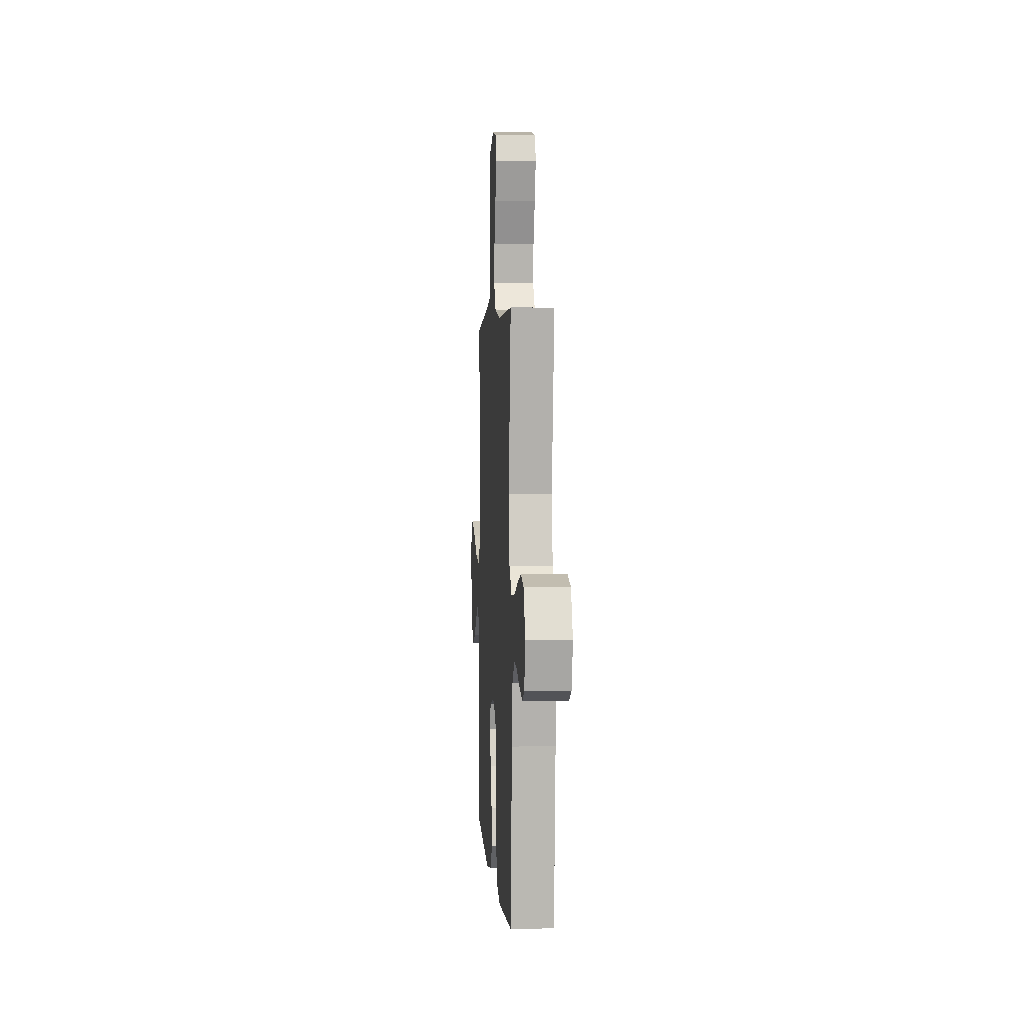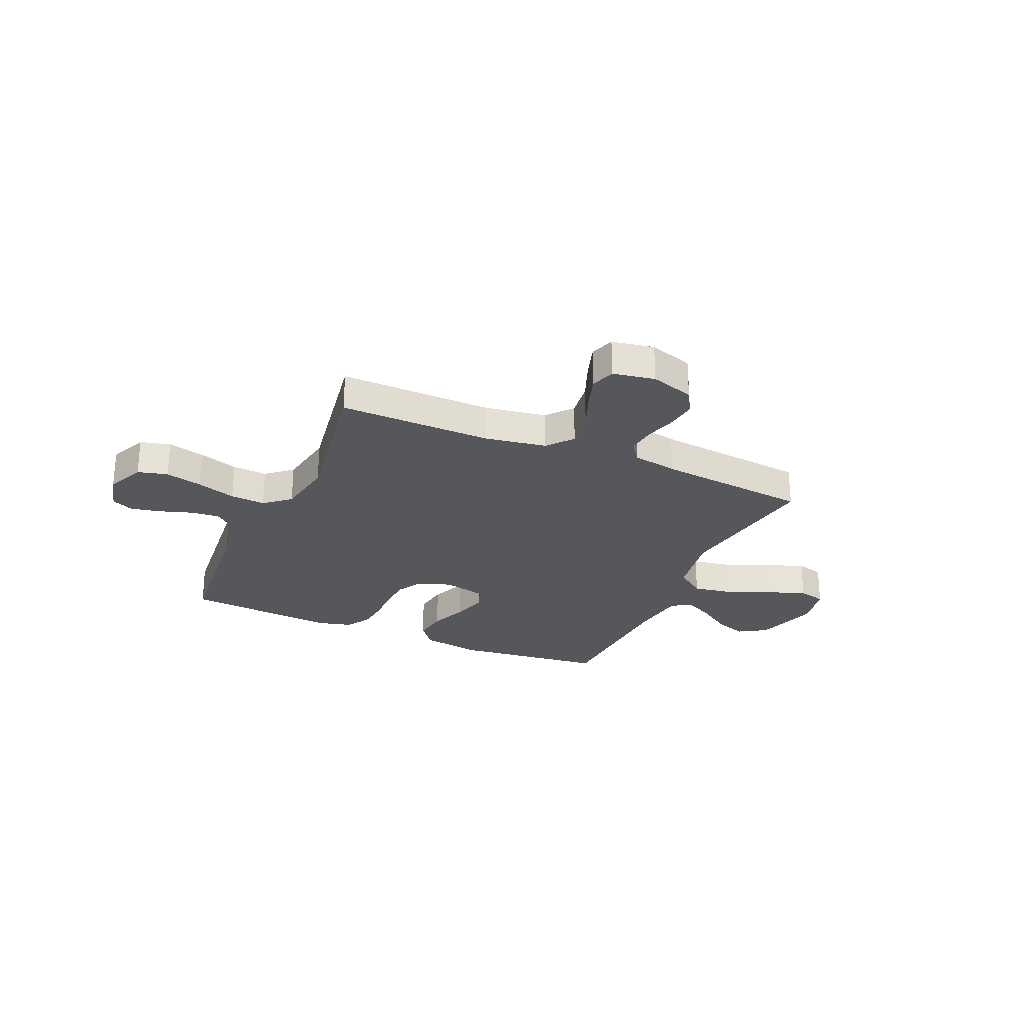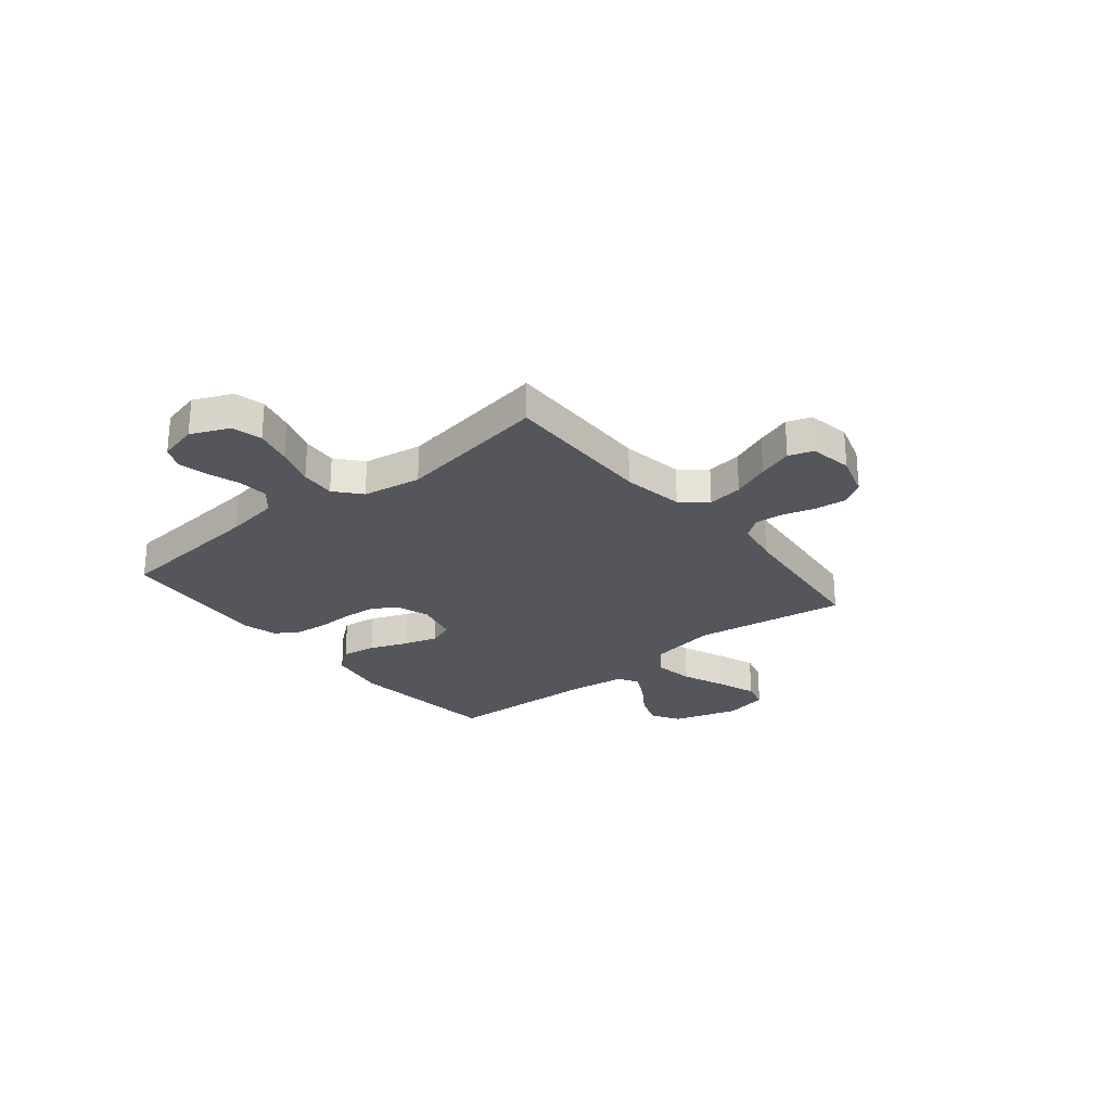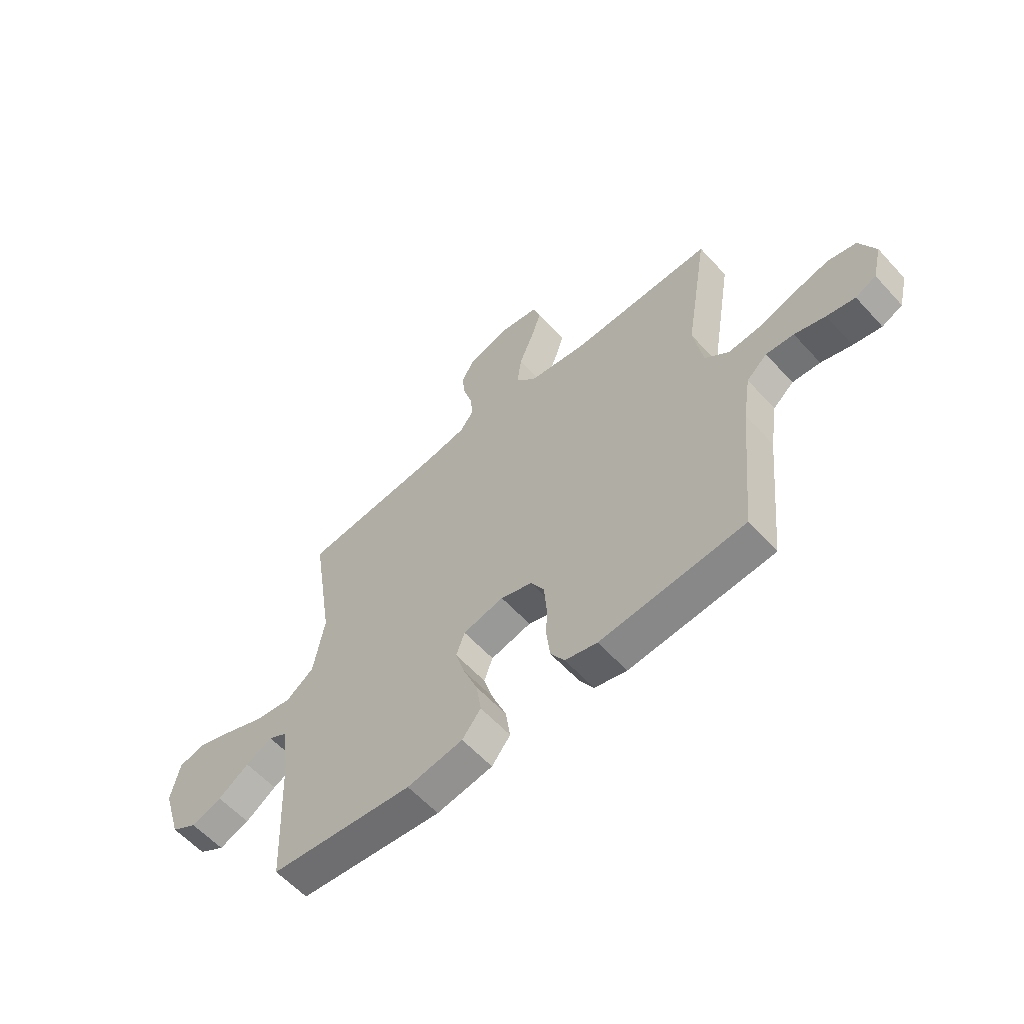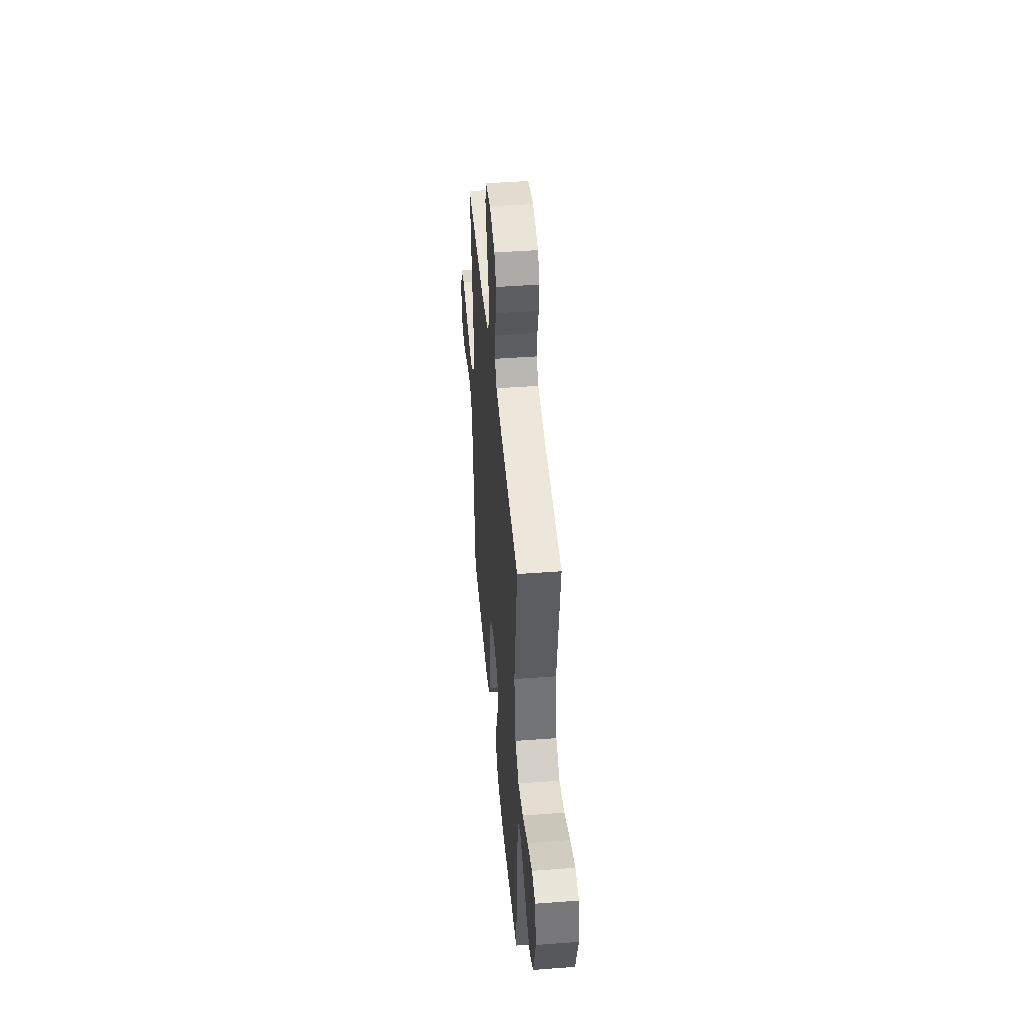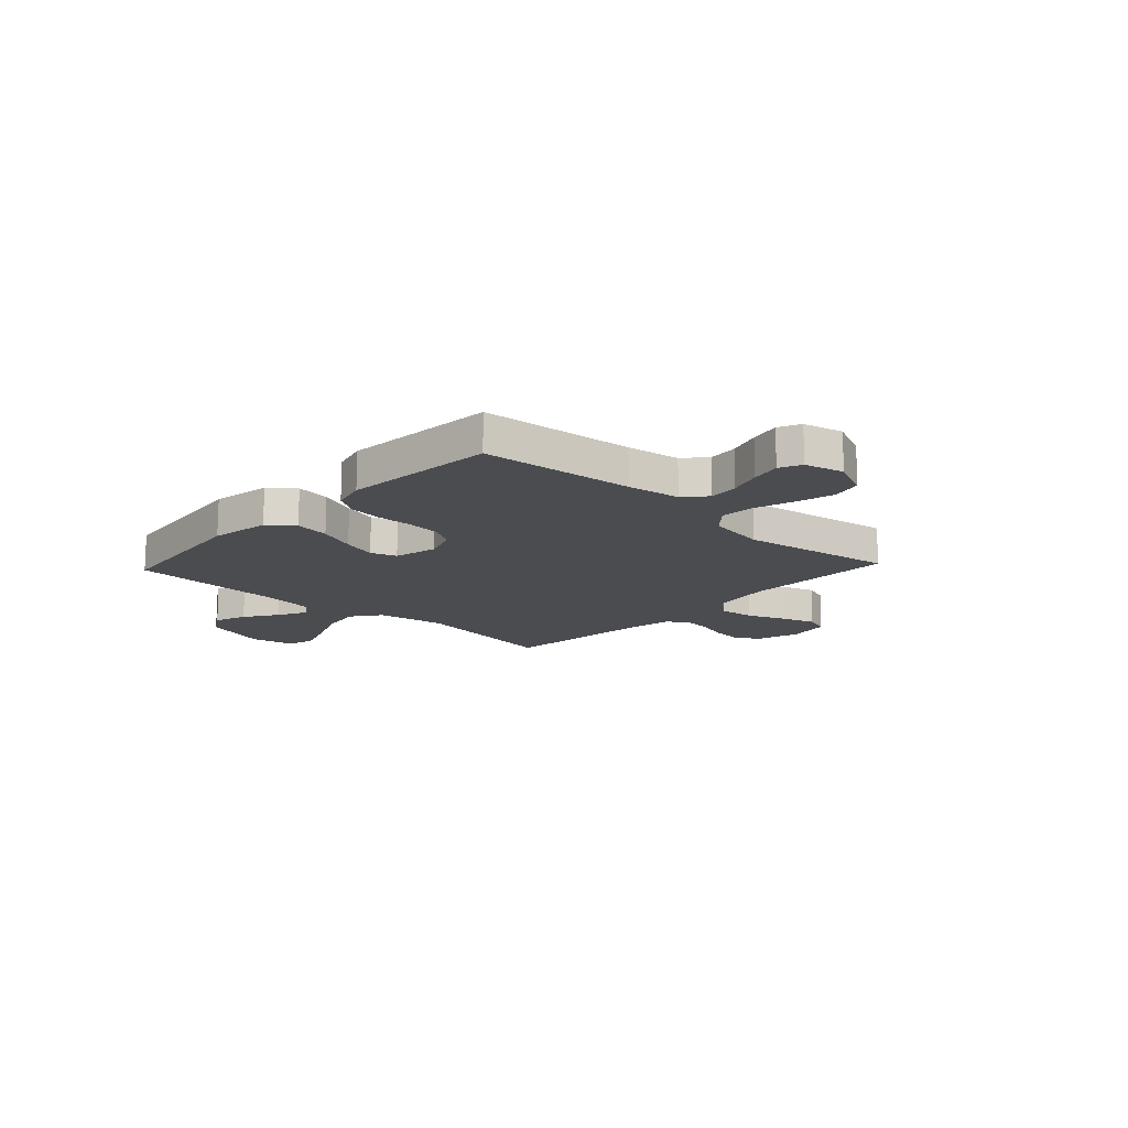
<metadata>
{"format":"obj","ext":"obj","renderer":"f3d","projection":"perspective","resolution":1024,"background":"white","views":[{"elev":2.4,"azim":-93.7,"up":"+Z"},{"elev":-26.4,"azim":-23.8,"up":"+Y"},{"elev":-26.2,"azim":-50.9,"up":"+Y"},{"elev":-59.5,"azim":-137.9,"up":"+Z"},{"elev":44.5,"azim":85.0,"up":"+Z"},{"elev":-15.0,"azim":-133.0,"up":"+Y"}]}
</metadata>
<code>
v 0.5 0.07 -0.5
v 0.2 0.07 -0.535
v 0.083 0.07 -0.516
v 0.044 0.07 -0.467
v 0.054 0.07 -0.399
v 0.083 0.07 -0.325
v 0.103 0.07 -0.258
v 0.085 0.07 -0.208
v 0 0.07 -0.188
v -0.066 0.07 -0.211
v -0.094 0.07 -0.26
v -0.099 0.07 -0.326
v -0.097 0.07 -0.396
v -0.104 0.07 -0.459
v -0.133 0.07 -0.506
v -0.2 0.07 -0.524
v -0.5 0.07 -0.5
v -0.529 0.07 -0.2
v -0.545 0.07 -0.096
v -0.588 0.07 -0.058
v -0.646 0.07 -0.063
v -0.71 0.07 -0.084
v -0.769 0.07 -0.097
v -0.812 0.07 -0.077
v -0.831 0.07 0
v -0.798 0.07 0.075
v -0.739 0.07 0.09
v -0.666 0.07 0.072
v -0.589 0.07 0.047
v -0.52 0.07 0.042
v -0.47 0.07 0.085
v -0.451 0.07 0.2
v -0.5 0.07 0.5
v -0.2 0.07 0.496
v -0.079 0.07 0.516
v -0.038 0.07 0.566
v -0.047 0.07 0.635
v -0.077 0.07 0.709
v -0.099 0.07 0.776
v -0.083 0.07 0.824
v 0 0.07 0.839
v 0.086 0.07 0.812
v 0.114 0.07 0.764
v 0.107 0.07 0.704
v 0.089 0.07 0.642
v 0.083 0.07 0.586
v 0.112 0.07 0.546
v 0.2 0.07 0.53
v 0.5 0.07 0.5
v 0.454 0.07 0.2
v 0.477 0.07 0.067
v 0.535 0.07 0.024
v 0.614 0.07 0.037
v 0.699 0.07 0.073
v 0.776 0.07 0.101
v 0.83 0.07 0.087
v 0.848 0.07 0
v 0.809 0.07 -0.127
v 0.754 0.07 -0.161
v 0.69 0.07 -0.138
v 0.625 0.07 -0.094
v 0.569 0.07 -0.065
v 0.529 0.07 -0.088
v 0.514 0.07 -0.2
v 0.5 0 -0.5
v 0.2 0 -0.535
v 0.083 0 -0.516
v 0.044 0 -0.467
v 0.054 0 -0.399
v 0.083 0 -0.325
v 0.103 0 -0.258
v 0.085 0 -0.208
v 0 0 -0.188
v -0.066 0 -0.211
v -0.094 0 -0.26
v -0.099 0 -0.326
v -0.097 0 -0.396
v -0.104 0 -0.459
v -0.133 0 -0.506
v -0.2 0 -0.524
v -0.5 0 -0.5
v -0.529 0 -0.2
v -0.545 0 -0.096
v -0.588 0 -0.058
v -0.646 0 -0.063
v -0.71 0 -0.084
v -0.769 0 -0.097
v -0.812 0 -0.077
v -0.831 0 0
v -0.798 0 0.075
v -0.739 0 0.09
v -0.666 0 0.072
v -0.589 0 0.047
v -0.52 0 0.042
v -0.47 0 0.085
v -0.451 0 0.2
v -0.5 0 0.5
v -0.2 0 0.496
v -0.079 0 0.516
v -0.038 0 0.566
v -0.047 0 0.635
v -0.077 0 0.709
v -0.099 0 0.776
v -0.083 0 0.824
v 0 0 0.839
v 0.086 0 0.812
v 0.114 0 0.764
v 0.107 0 0.704
v 0.089 0 0.642
v 0.083 0 0.586
v 0.112 0 0.546
v 0.2 0 0.53
v 0.5 0 0.5
v 0.454 0 0.2
v 0.477 0 0.067
v 0.535 0 0.024
v 0.614 0 0.037
v 0.699 0 0.073
v 0.776 0 0.101
v 0.83 0 0.087
v 0.848 0 0
v 0.809 0 -0.127
v 0.754 0 -0.161
v 0.69 0 -0.138
v 0.625 0 -0.094
v 0.569 0 -0.065
v 0.529 0 -0.088
v 0.514 0 -0.2
f 58 59 60 61
f 58 61 62
f 57 58 62
f 56 57 62
f 53 54 55 56
f 53 56 62 63
f 48 49 50
f 47 48 50 51
f 42 43 44 45
f 42 45 46
f 41 42 46
f 40 41 46
f 37 38 39 40
f 37 40 46
f 36 37 46 47
f 32 33 34
f 31 32 34 35
f 26 27 28 29
f 24 25 26 29
f 24 29 30
f 21 22 23 24
f 20 21 24 30
f 19 20 30 31
f 15 16 17 18
f 12 13 14 15
f 11 12 15 18
f 10 11 18 19
f 3 4 5 6
f 3 6 7
f 64 1 2 3
f 63 64 3 7
f 52 53 63 7
f 35 36 47 51
f 19 31 35 51
f 9 10 19 51
f 8 9 51 52
f 7 8 52
f 125 124 123 122
f 126 125 122
f 126 122 121
f 126 121 120
f 120 119 118 117
f 127 126 120 117
f 114 113 112
f 115 114 112 111
f 109 108 107 106
f 110 109 106
f 110 106 105
f 110 105 104
f 104 103 102 101
f 110 104 101
f 111 110 101 100
f 98 97 96
f 99 98 96 95
f 93 92 91 90
f 93 90 89 88
f 94 93 88
f 88 87 86 85
f 94 88 85 84
f 95 94 84 83
f 82 81 80 79
f 79 78 77 76
f 82 79 76 75
f 83 82 75 74
f 70 69 68 67
f 71 70 67
f 67 66 65 128
f 71 67 128 127
f 71 127 117 116
f 115 111 100 99
f 115 99 95 83
f 115 83 74 73
f 116 115 73 72
f 116 72 71
f 1 65 66 2
f 2 66 67 3
f 3 67 68 4
f 4 68 69 5
f 5 69 70 6
f 6 70 71 7
f 7 71 72 8
f 8 72 73 9
f 9 73 74 10
f 10 74 75 11
f 11 75 76 12
f 12 76 77 13
f 13 77 78 14
f 14 78 79 15
f 15 79 80 16
f 16 80 81 17
f 17 81 82 18
f 18 82 83 19
f 19 83 84 20
f 20 84 85 21
f 21 85 86 22
f 22 86 87 23
f 23 87 88 24
f 24 88 89 25
f 25 89 90 26
f 26 90 91 27
f 27 91 92 28
f 28 92 93 29
f 29 93 94 30
f 30 94 95 31
f 31 95 96 32
f 32 96 97 33
f 33 97 98 34
f 34 98 99 35
f 35 99 100 36
f 36 100 101 37
f 37 101 102 38
f 38 102 103 39
f 39 103 104 40
f 40 104 105 41
f 41 105 106 42
f 42 106 107 43
f 43 107 108 44
f 44 108 109 45
f 45 109 110 46
f 46 110 111 47
f 47 111 112 48
f 48 112 113 49
f 49 113 114 50
f 50 114 115 51
f 51 115 116 52
f 52 116 117 53
f 53 117 118 54
f 54 118 119 55
f 55 119 120 56
f 56 120 121 57
f 57 121 122 58
f 58 122 123 59
f 59 123 124 60
f 60 124 125 61
f 61 125 126 62
f 62 126 127 63
f 63 127 128 64
f 64 128 65 1

</code>
